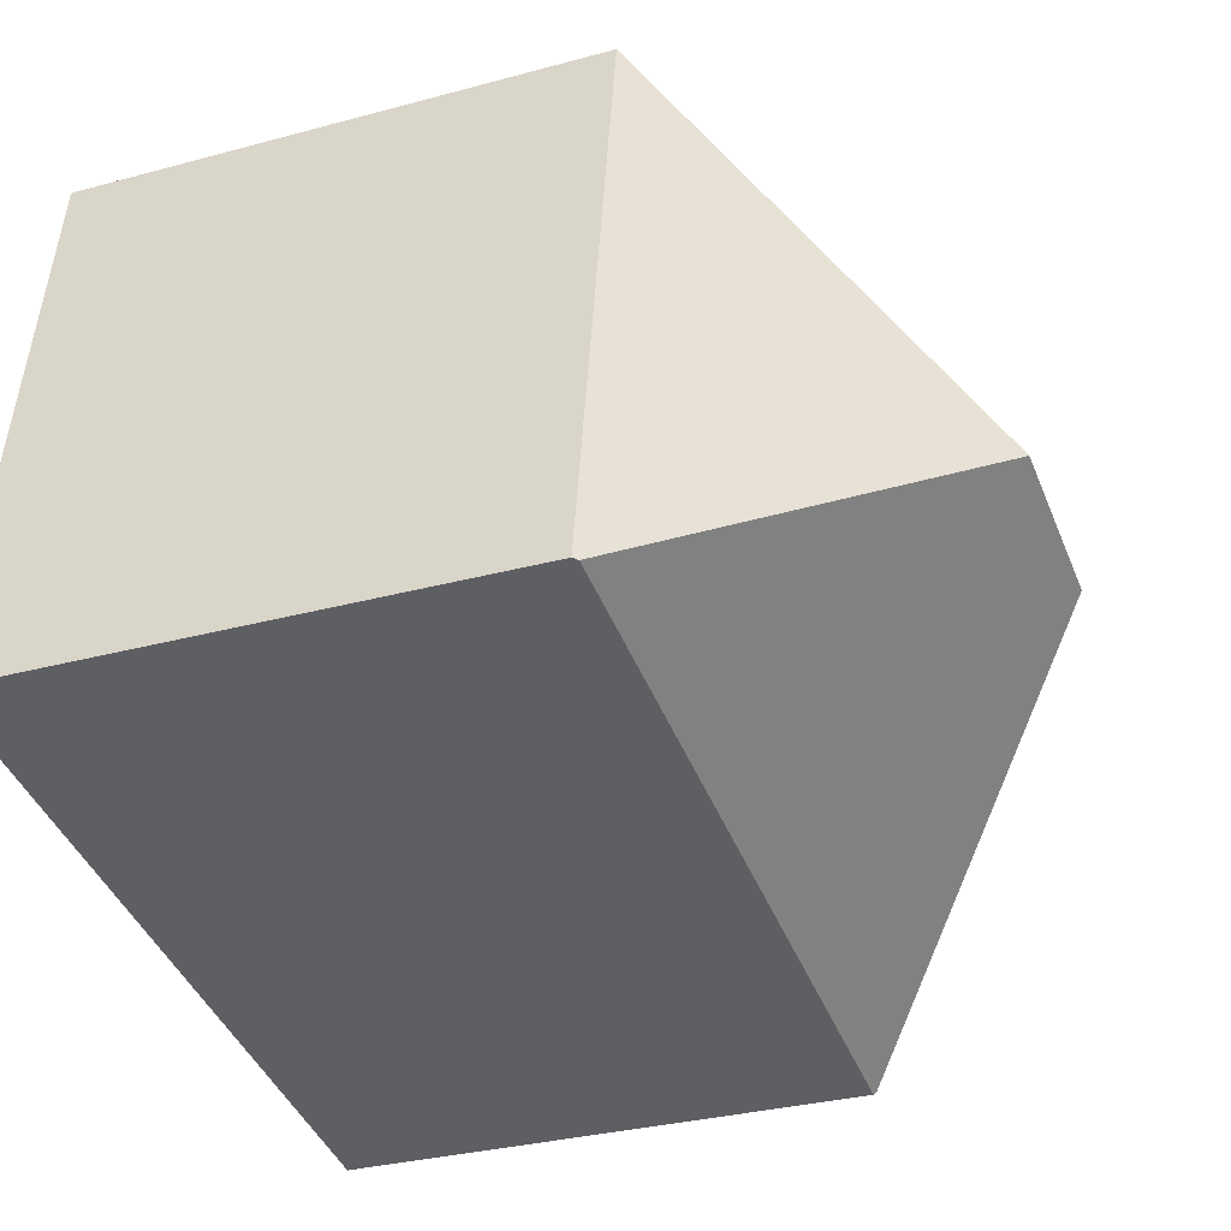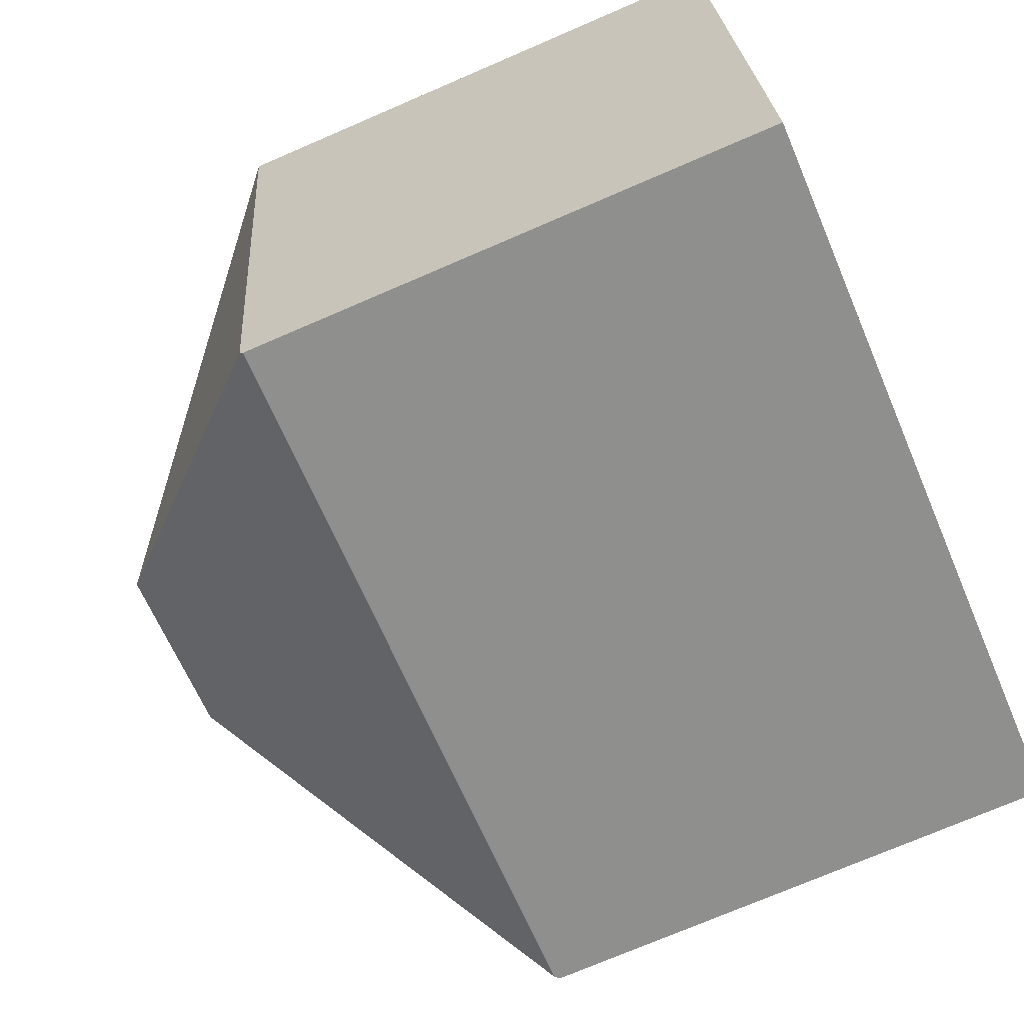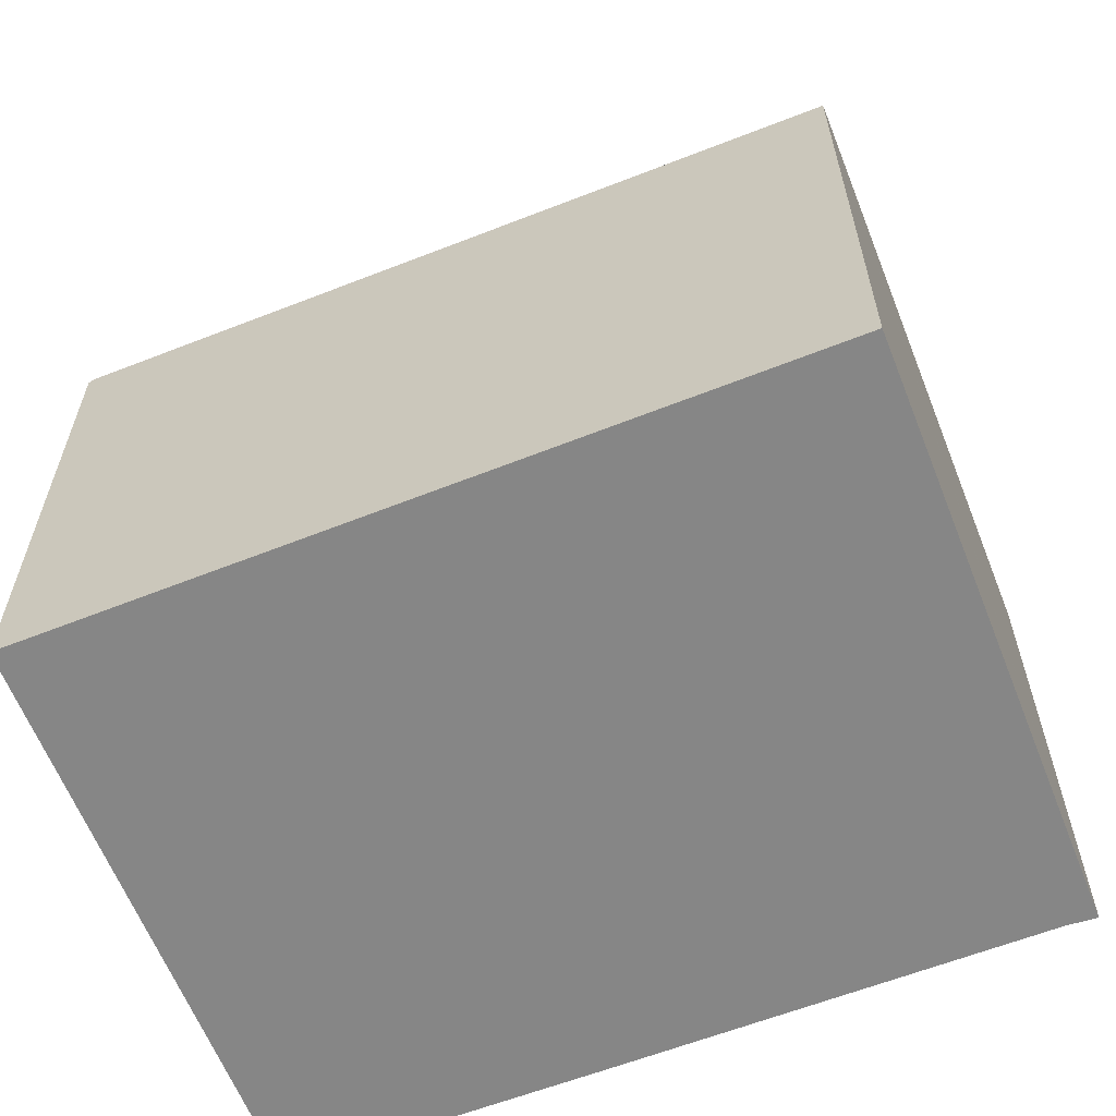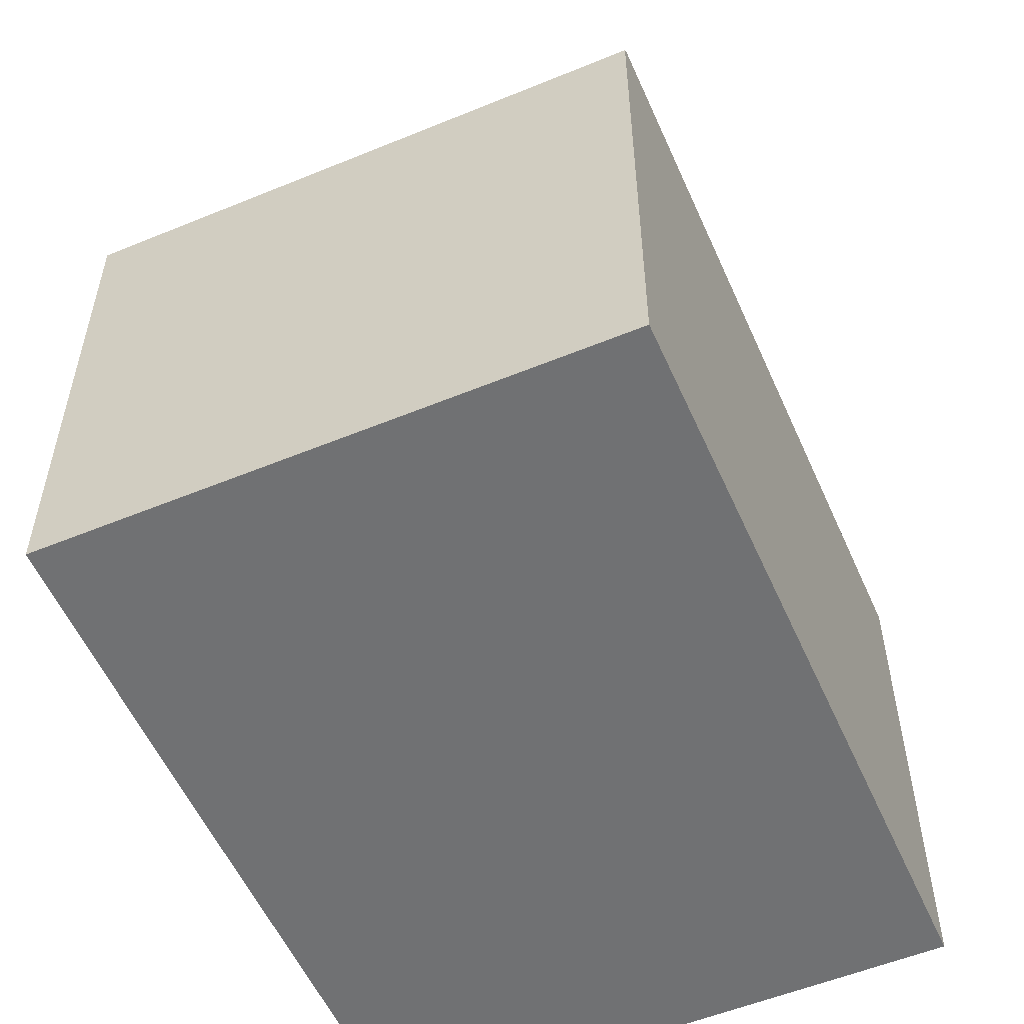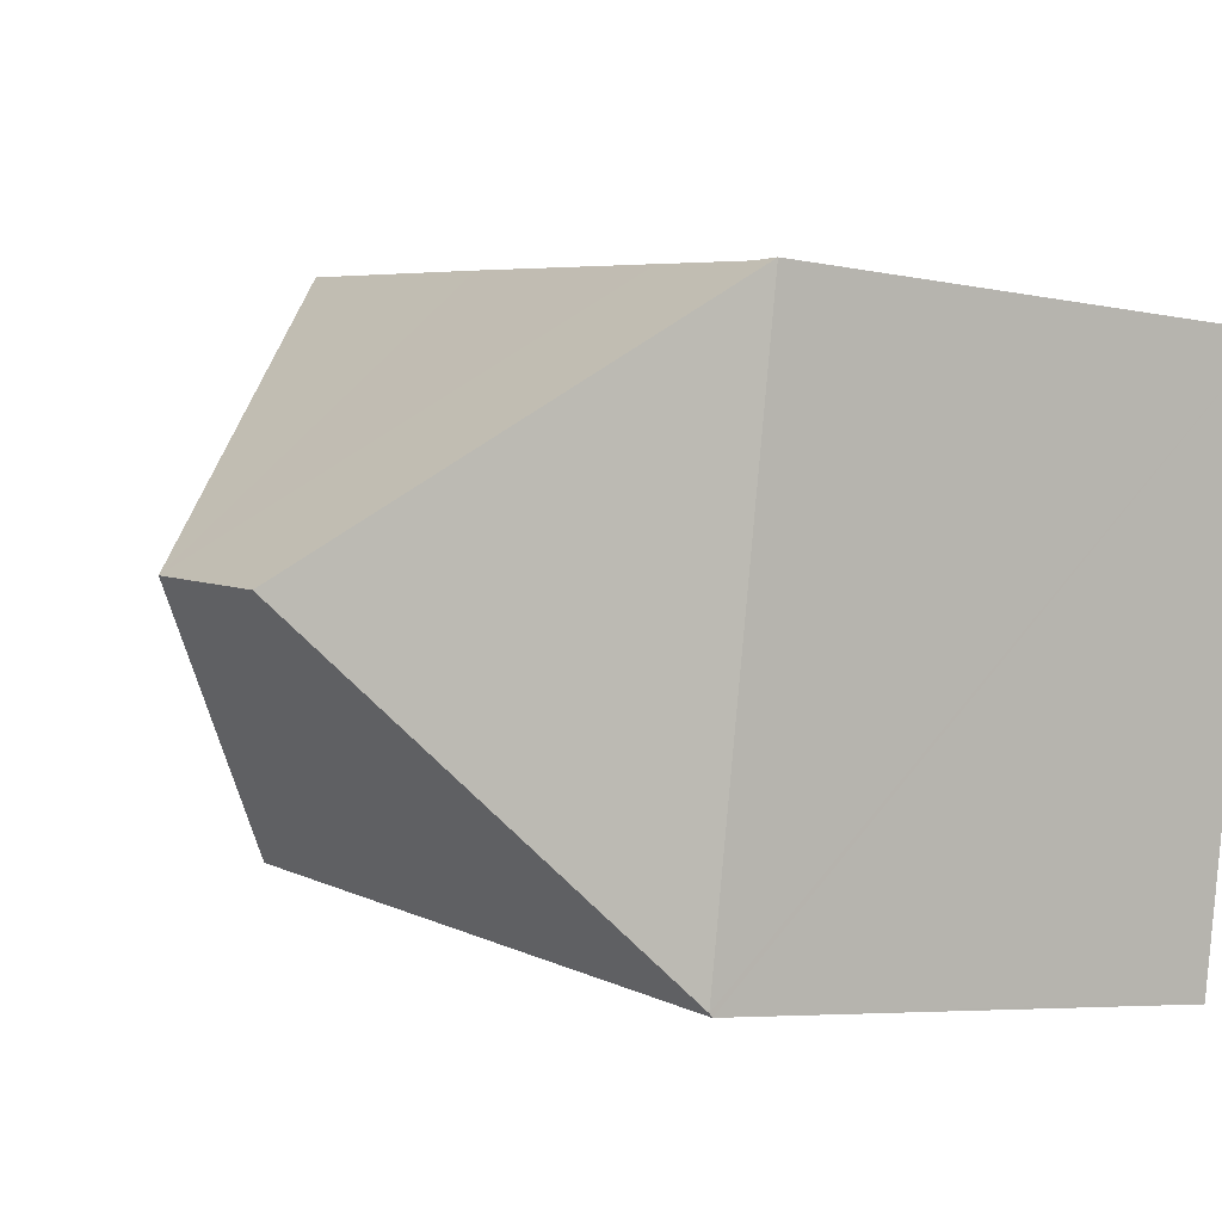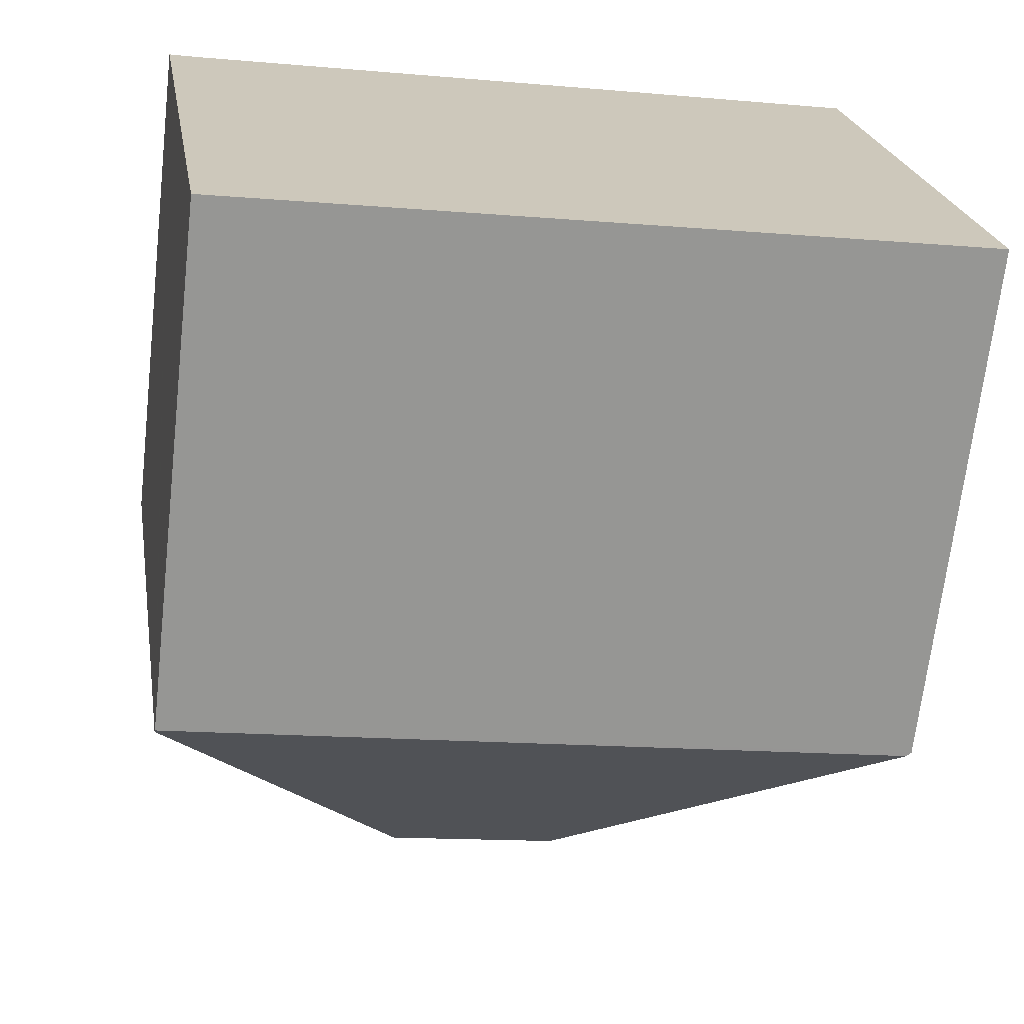
<metadata>
{"format":"obj","ext":"obj","renderer":"f3d","projection":"perspective","resolution":1024,"background":"white","views":[{"elev":-31.6,"azim":111.0,"up":"+Z"},{"elev":-73.7,"azim":-66.7,"up":"+Z"},{"elev":-62.1,"azim":-167.7,"up":"+Y"},{"elev":-55.2,"azim":104.2,"up":"+Y"},{"elev":-5.6,"azim":-123.6,"up":"+Z"},{"elev":-68.5,"azim":-6.5,"up":"+Z"}]}
</metadata>
<code>
v  13.98 8.768 -7.465
v  8.468 13.3 -3.539
v  12.46 8.764 1.968
v  13.91 8.838 -7.477
v  7.418 8.766 1.17
v  2.67 8.788 0.397
v  0.499 8.798 0.043
v  5.533 13.3 -4.003
v  0 8.764 5.366e-16
v  1.549 8.764 -9.509
v  1.559 8.707 -9.569
v  0.499 -2.633e-18 0.043
v  0 0 0
v  2.67 -2.431e-17 0.397
v  7.418 -7.164e-17 1.17
v  12.46 -1.205e-16 1.968
v  13.98 4.571e-16 -7.465
v  1.559 5.859e-16 -9.569
v  13.91 4.578e-16 -7.477
v  1.549 5.823e-16 -9.509
g defaultobject
f 1 2 3
f 2 1 4
f 2 5 3
f 5 2 6
f 6 2 7
f 7 2 8
f 7 8 9
f 10 4 11
f 4 10 8
f 4 8 2
f 8 10 9
f 9 12 7
f 12 9 13
f 12 6 7
f 6 12 5
f 5 12 3
f 3 12 14
f 3 14 15
f 3 15 16
f 3 17 1
f 17 3 16
f 1 11 4
f 11 1 17
f 11 17 18
f 18 17 19
f 10 13 9
f 13 10 11
f 13 11 20
f 20 11 18
f 16 19 17
f 19 16 15
f 19 15 18
f 18 15 14
f 18 14 12
f 18 12 13
f 18 13 20

</code>
